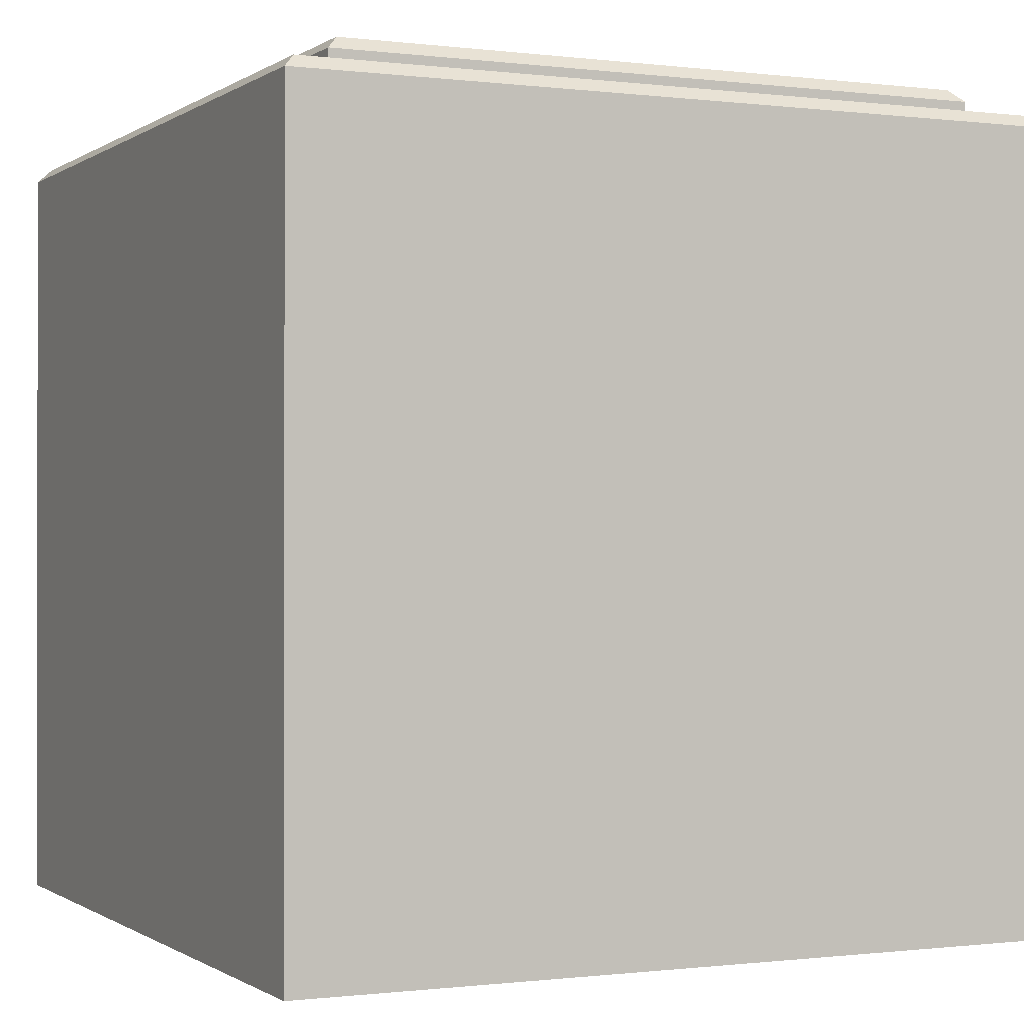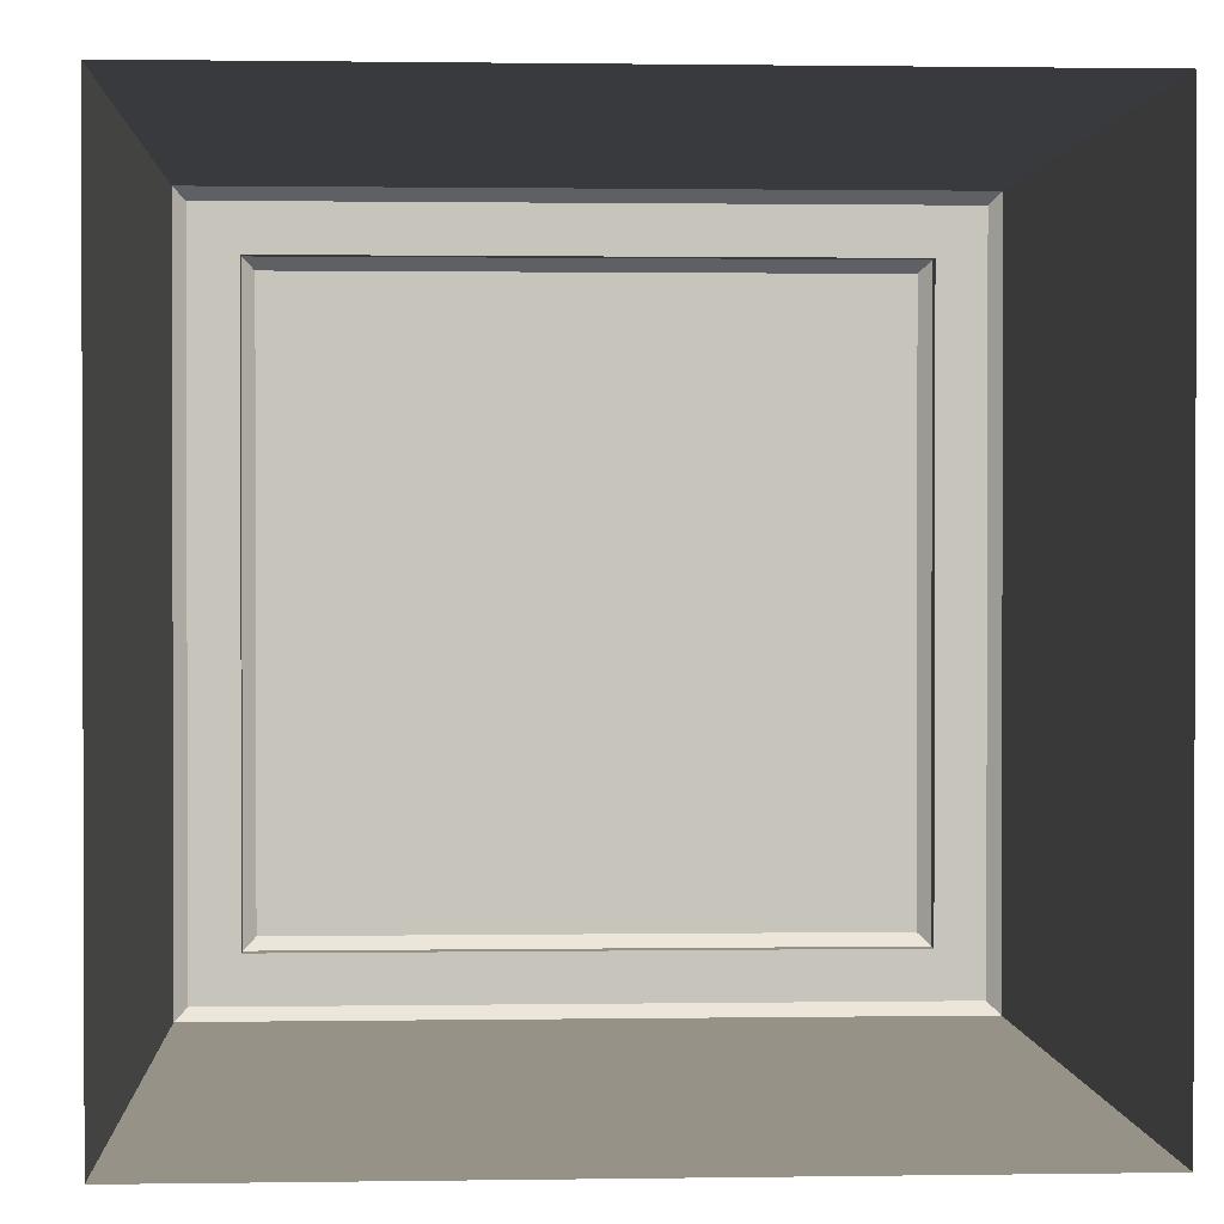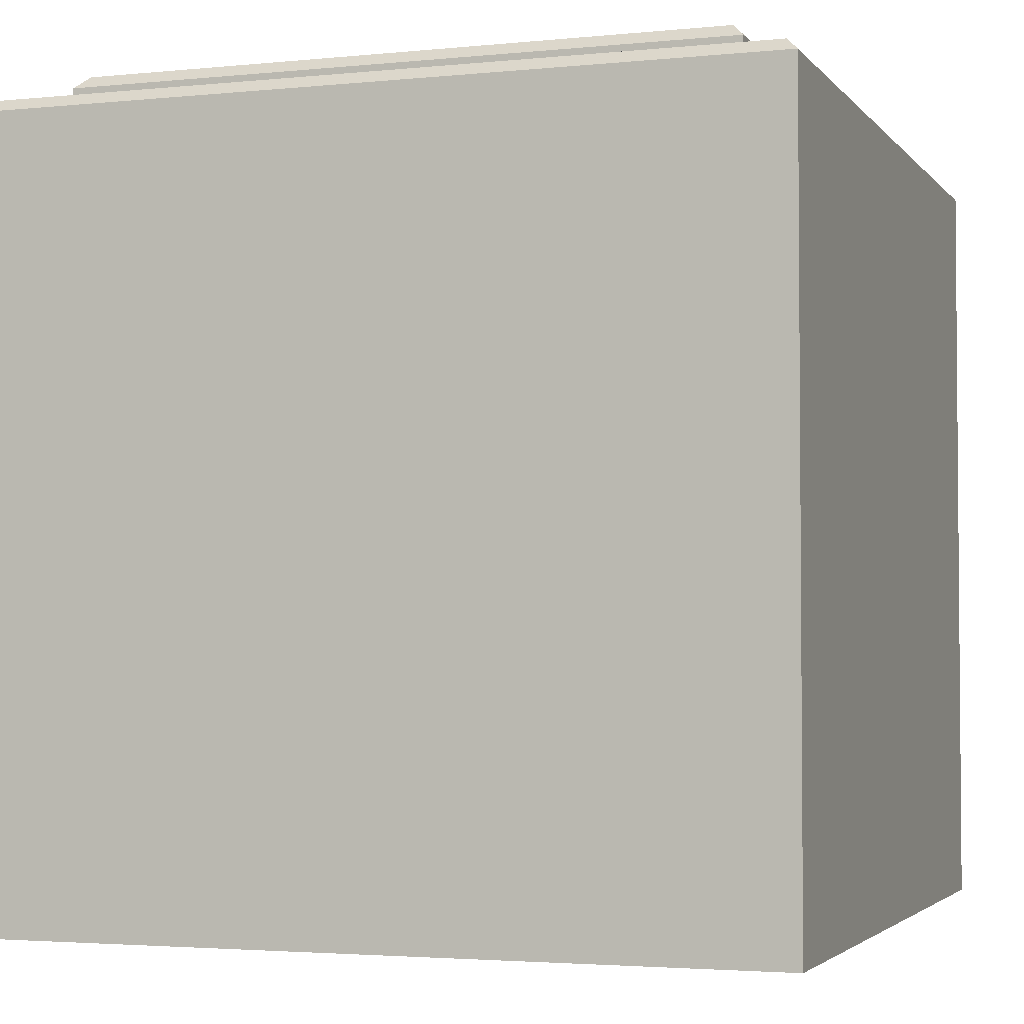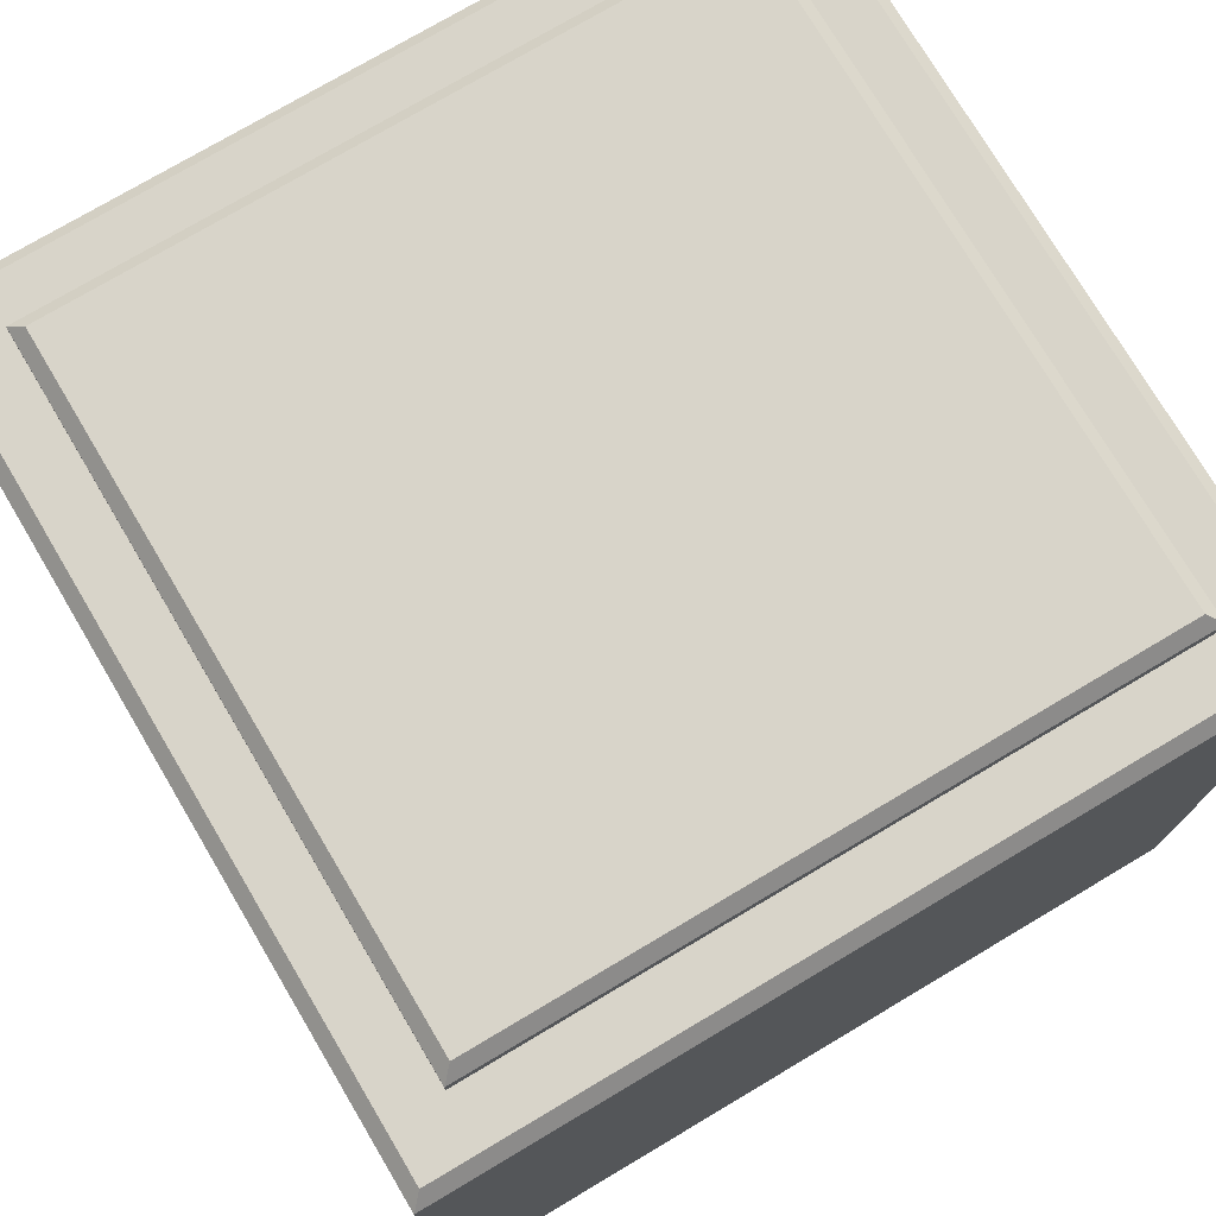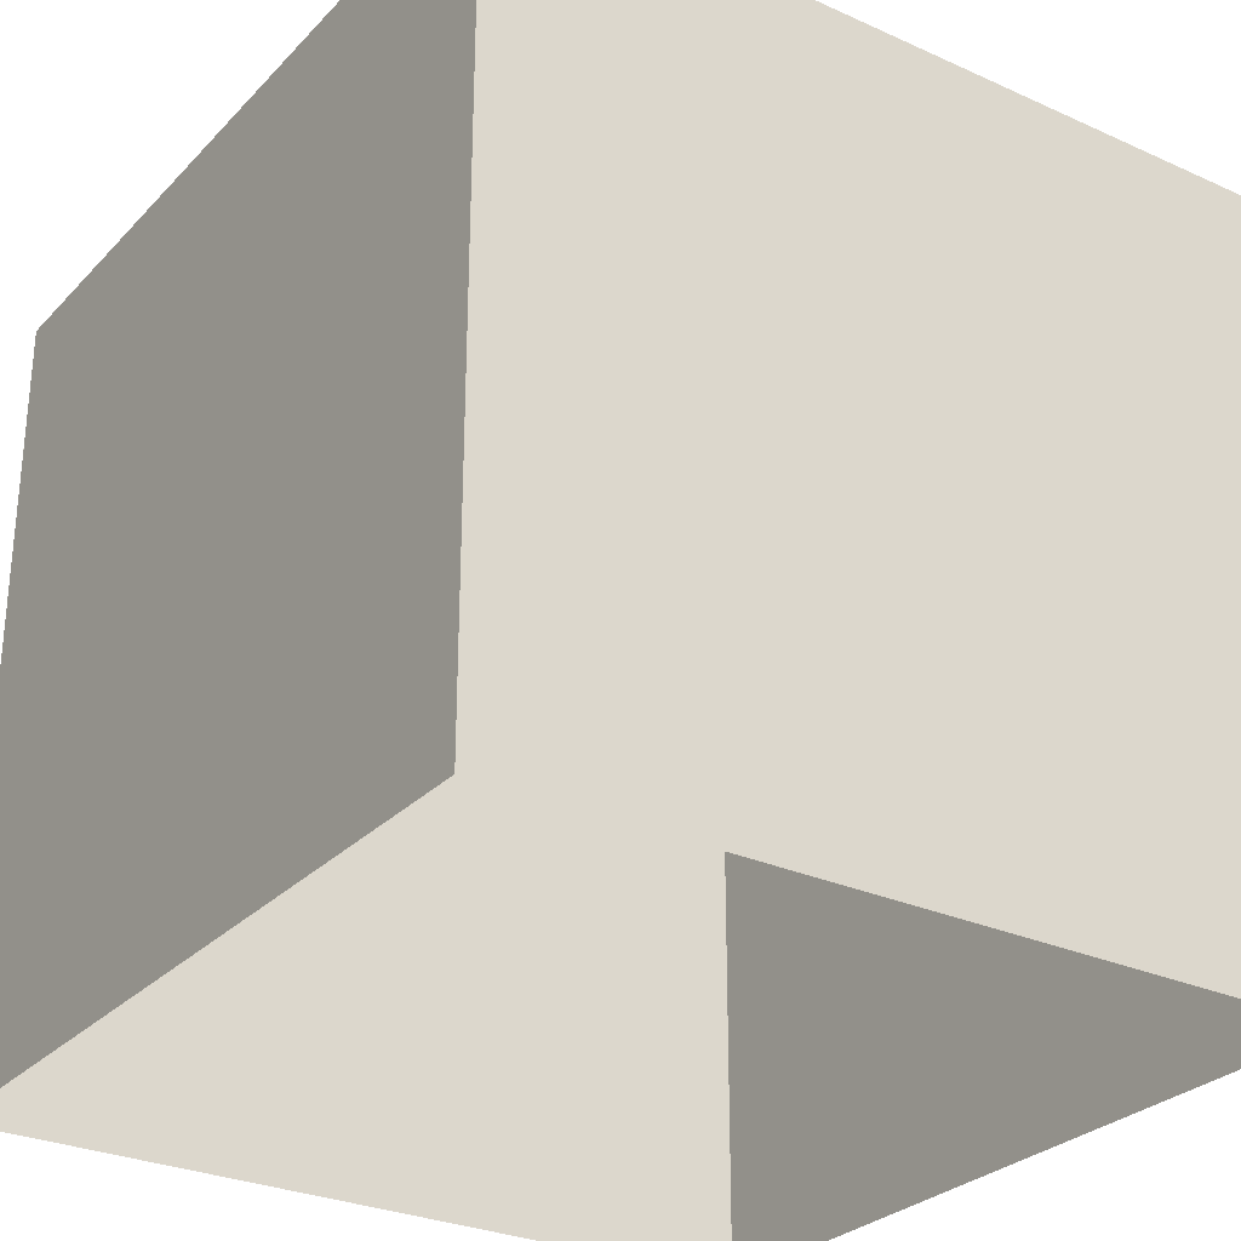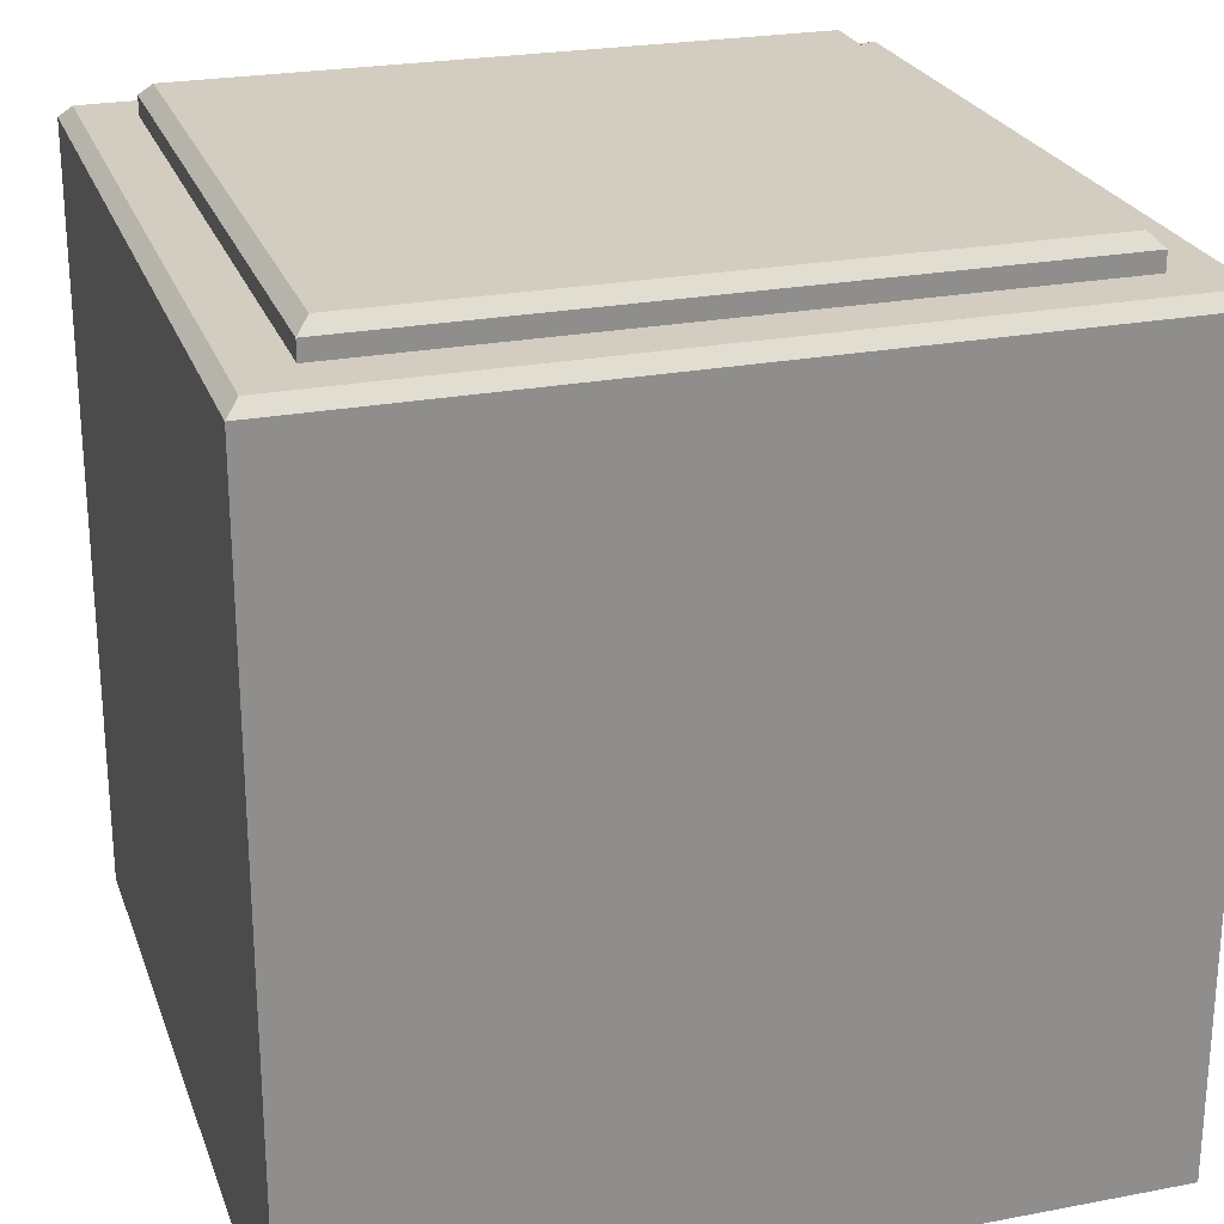
<metadata>
{"format":"obj","ext":"obj","renderer":"f3d","projection":"perspective","resolution":1024,"background":"white","views":[{"elev":-0.5,"azim":154.8,"up":"+Y"},{"elev":1.1,"azim":-3.2,"up":"+Z"},{"elev":-3.0,"azim":19.3,"up":"+Y"},{"elev":75.4,"azim":-30.7,"up":"+Y"},{"elev":-28.6,"azim":55.9,"up":"+Y"},{"elev":24.6,"azim":72.7,"up":"+Y"}]}
</metadata>
<code>
g default
v -0.5 -0.5 0.5
v 0.5 -0.5 0.5
v -0.5 -0.5 -0.5
v 0.5 -0.5 -0.5
v -0.42 0.5 0.42
v 0.42 0.5 0.42
v 0.42 0.5 -0.42
v -0.42 0.5 -0.42
v -0.5 0.4842 0.5
v -0.4842 0.5 0.4842
v 0.5 0.4842 0.5
v 0.4842 0.5 0.4842
v -0.5 0.4842 -0.5
v -0.4842 0.5 -0.4842
v 0.5 0.4842 -0.5
v 0.4842 0.5 -0.4842
v -0.42 0.5237 0.42
v -0.4042 0.5395 0.4042
v 0.4042 0.5395 0.4042
v 0.42 0.5237 0.42
v 0.3373 0.5395 0.3373
v -0.3373 0.5395 0.3373
v 0.4042 0.5395 -0.4042
v 0.42 0.5237 -0.42
v 0.3373 0.5395 -0.3373
v -0.4042 0.5395 -0.4042
v -0.42 0.5237 -0.42
v -0.3373 0.5395 -0.3373
g playfield_movementtile
f 13 9 14
f 14 9 10
f 12 10 11
f 11 10 9
f 16 12 15
f 15 12 11
f 15 13 16
f 16 13 14
f 27 17 26
f 26 17 18
f 19 18 20
f 20 18 17
f 23 19 24
f 24 19 20
f 26 23 27
f 27 23 24
f 9 1 11
f 11 1 2
f 3 13 4
f 4 13 15
f 11 2 15
f 15 2 4
f 13 3 9
f 9 3 1
f 5 10 6
f 6 10 12
f 6 12 7
f 7 12 16
f 7 16 8
f 8 16 14
f 8 14 5
f 5 14 10
f 22 18 21
f 21 18 19
f 21 19 25
f 25 19 23
f 25 23 28
f 28 23 26
f 28 26 22
f 22 26 18
f 17 5 20
f 20 5 6
f 20 6 24
f 24 6 7
f 24 7 27
f 27 7 8
f 27 8 17
f 17 8 5
f 21 25 22
f 22 25 28

</code>
